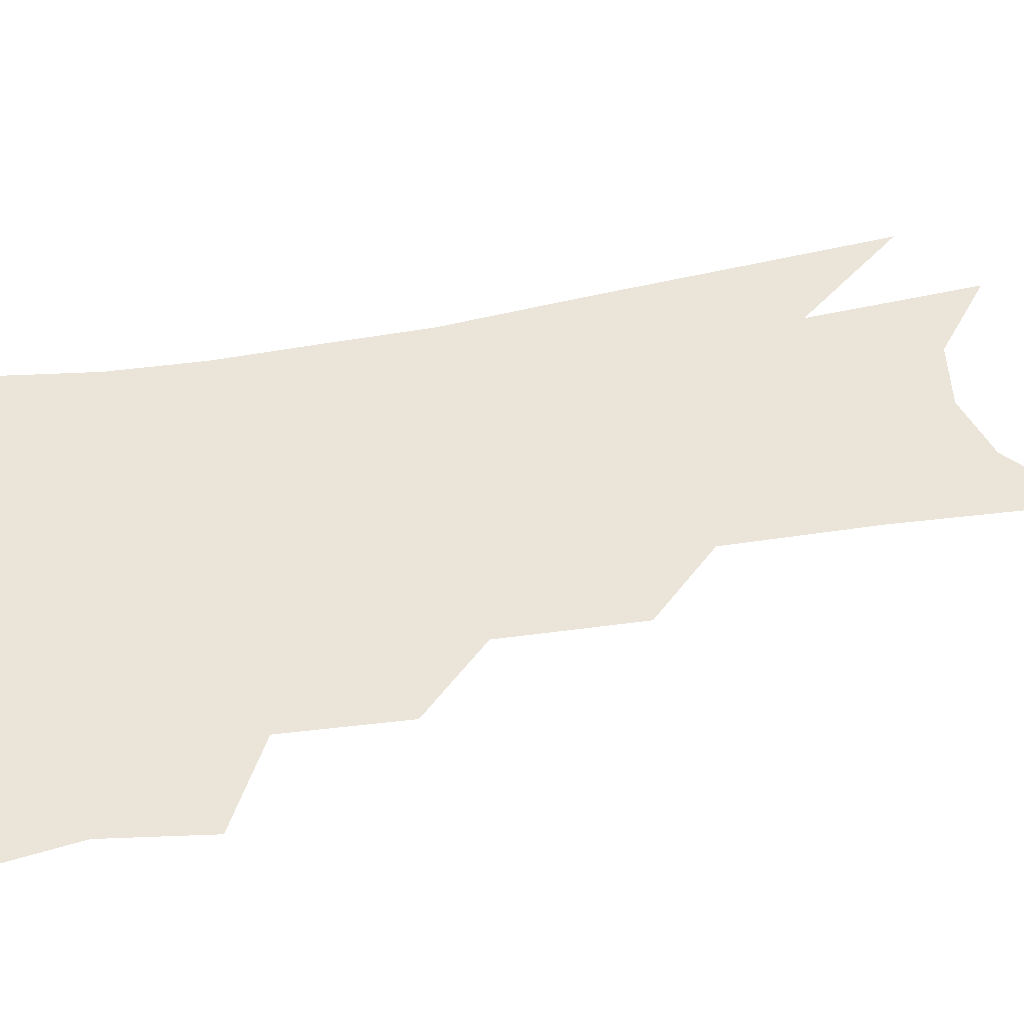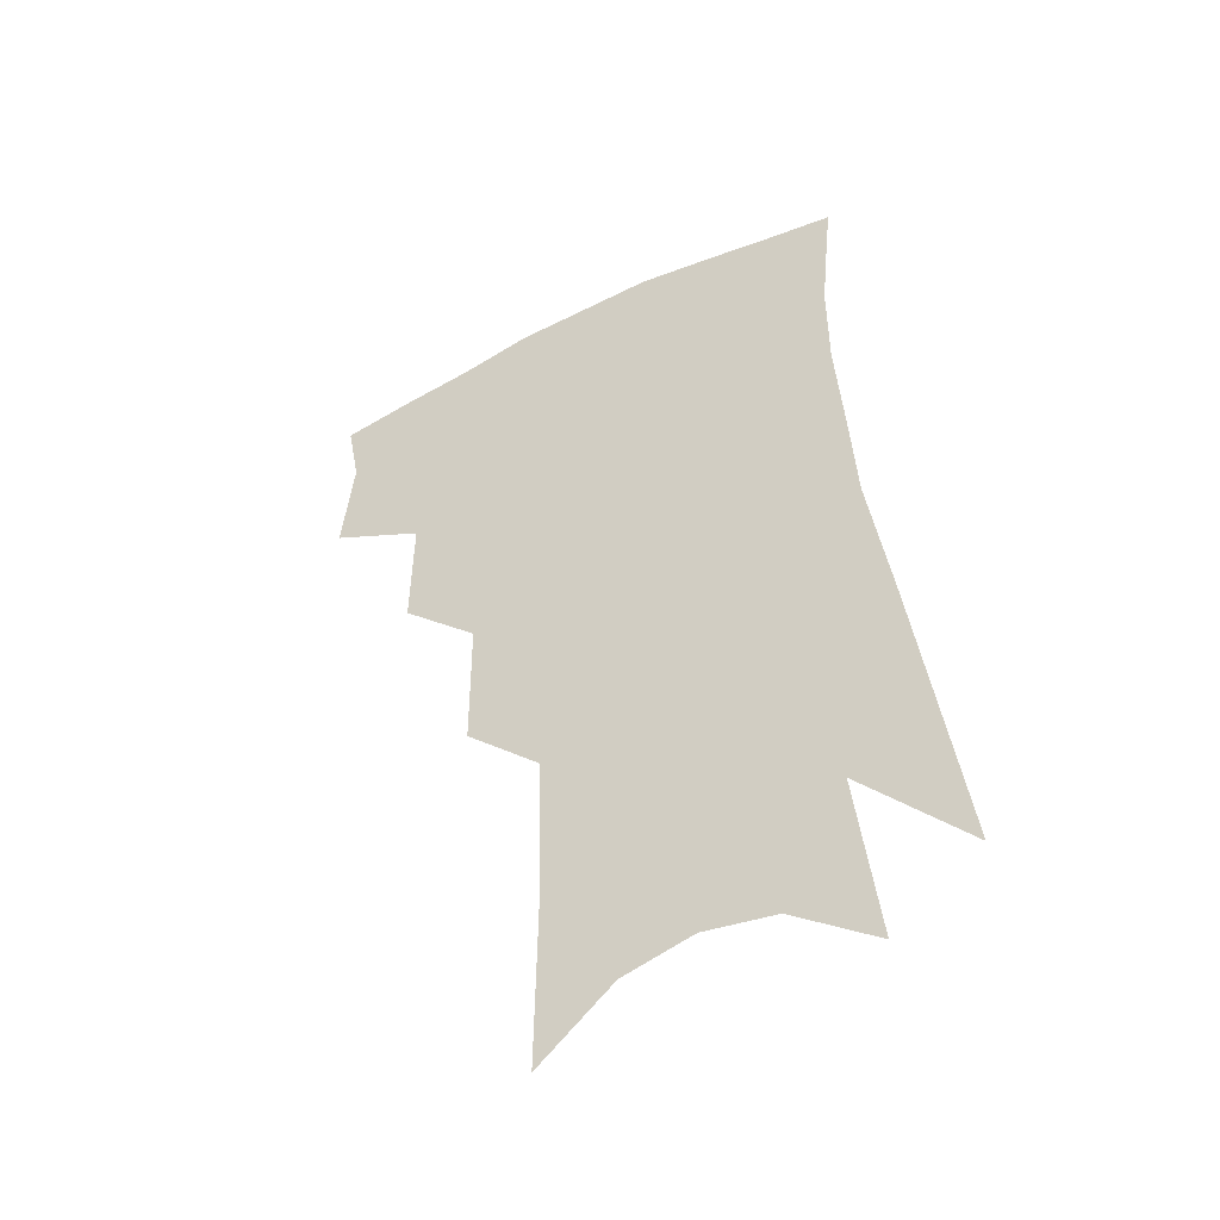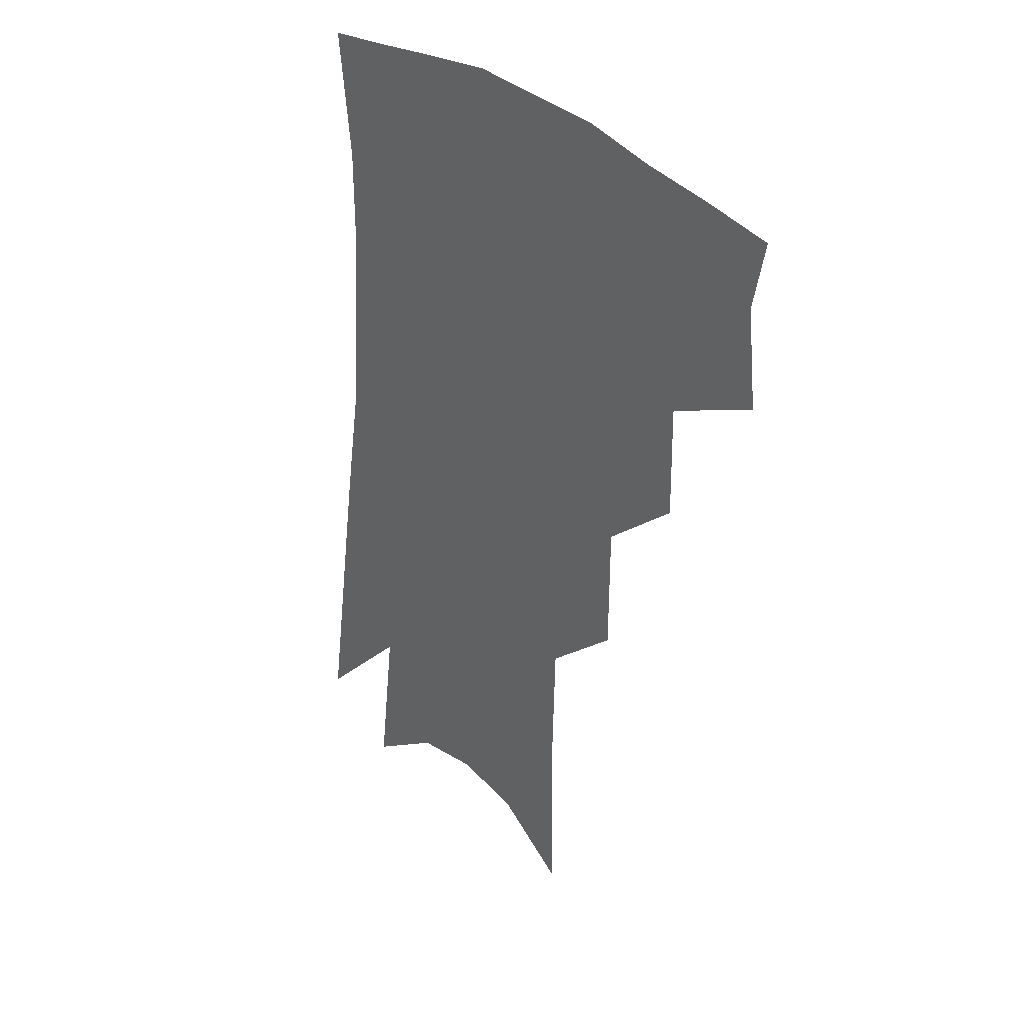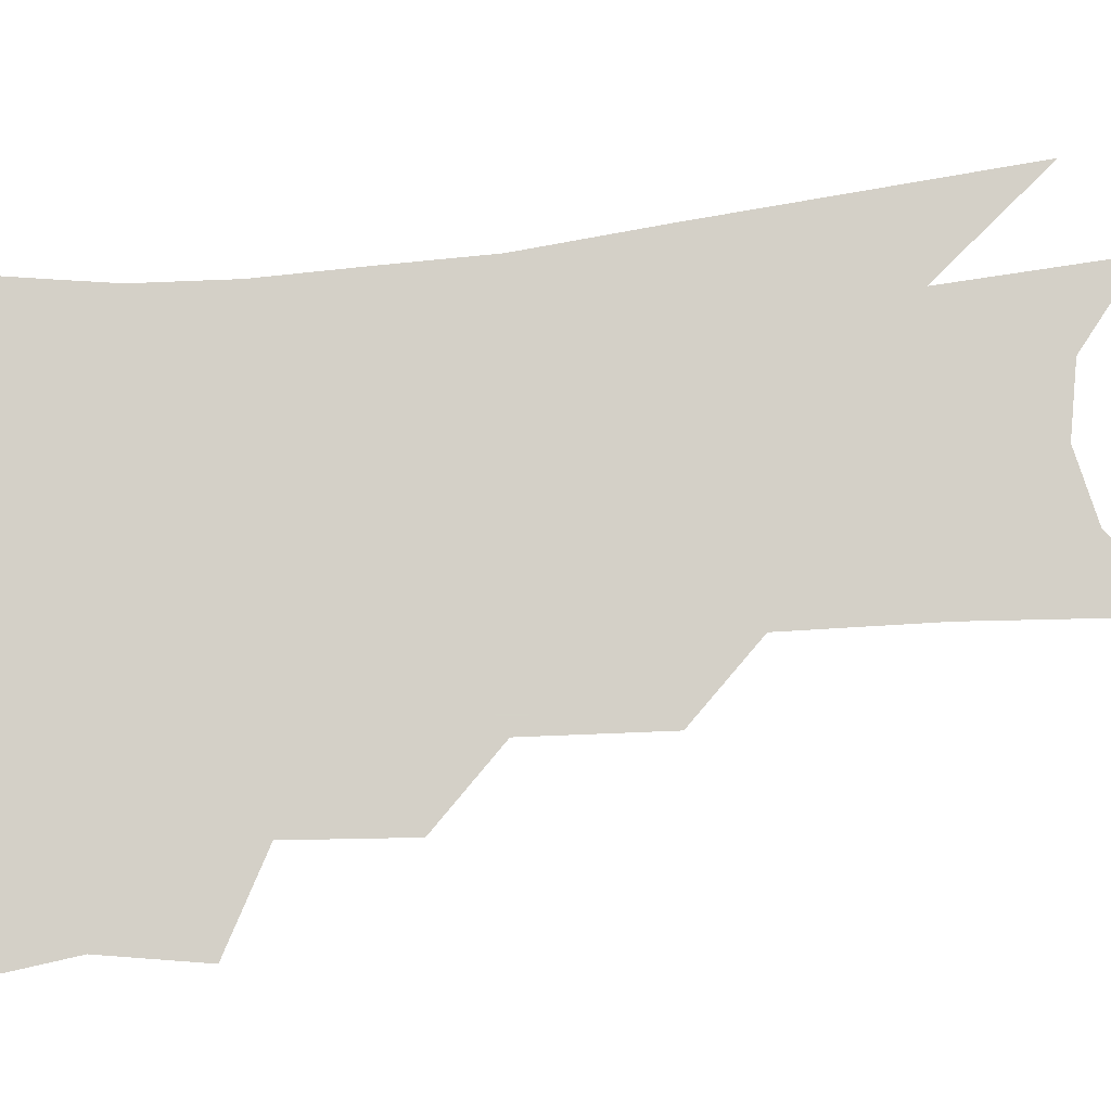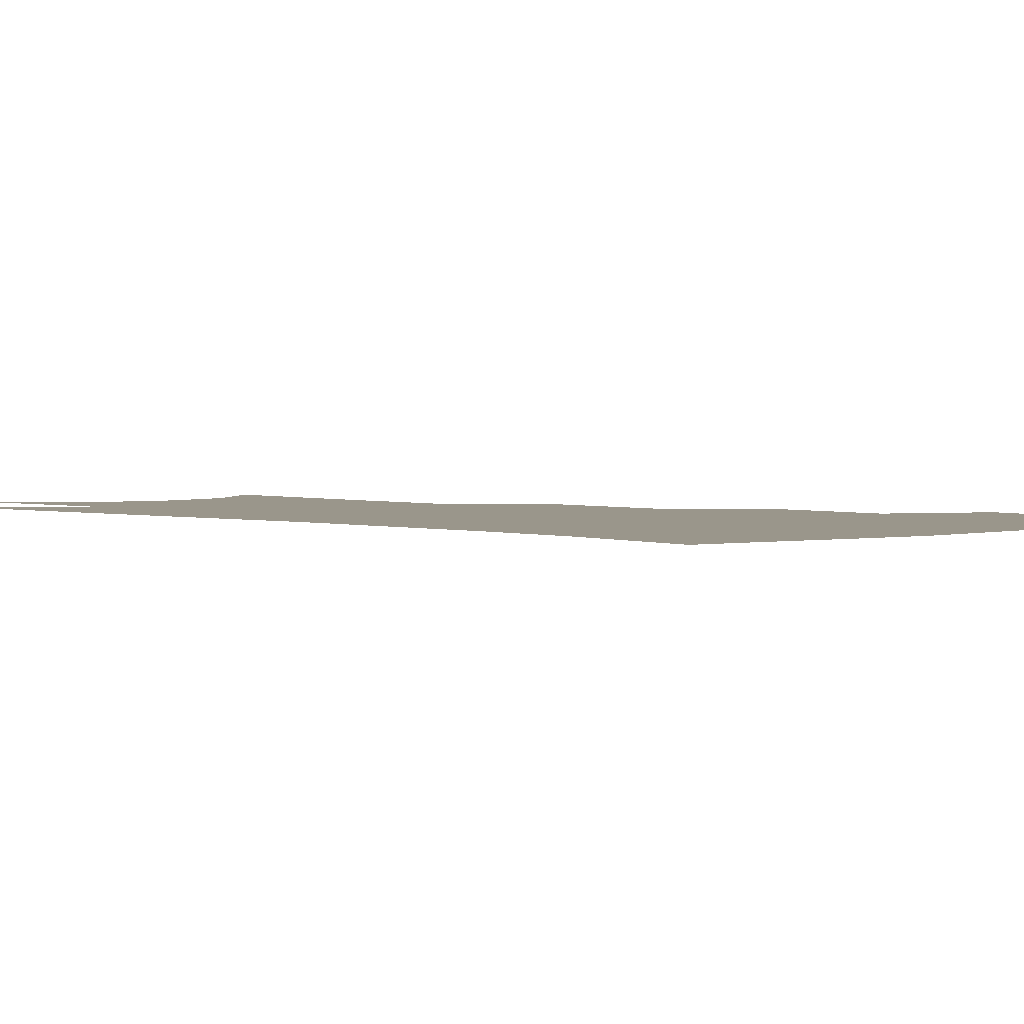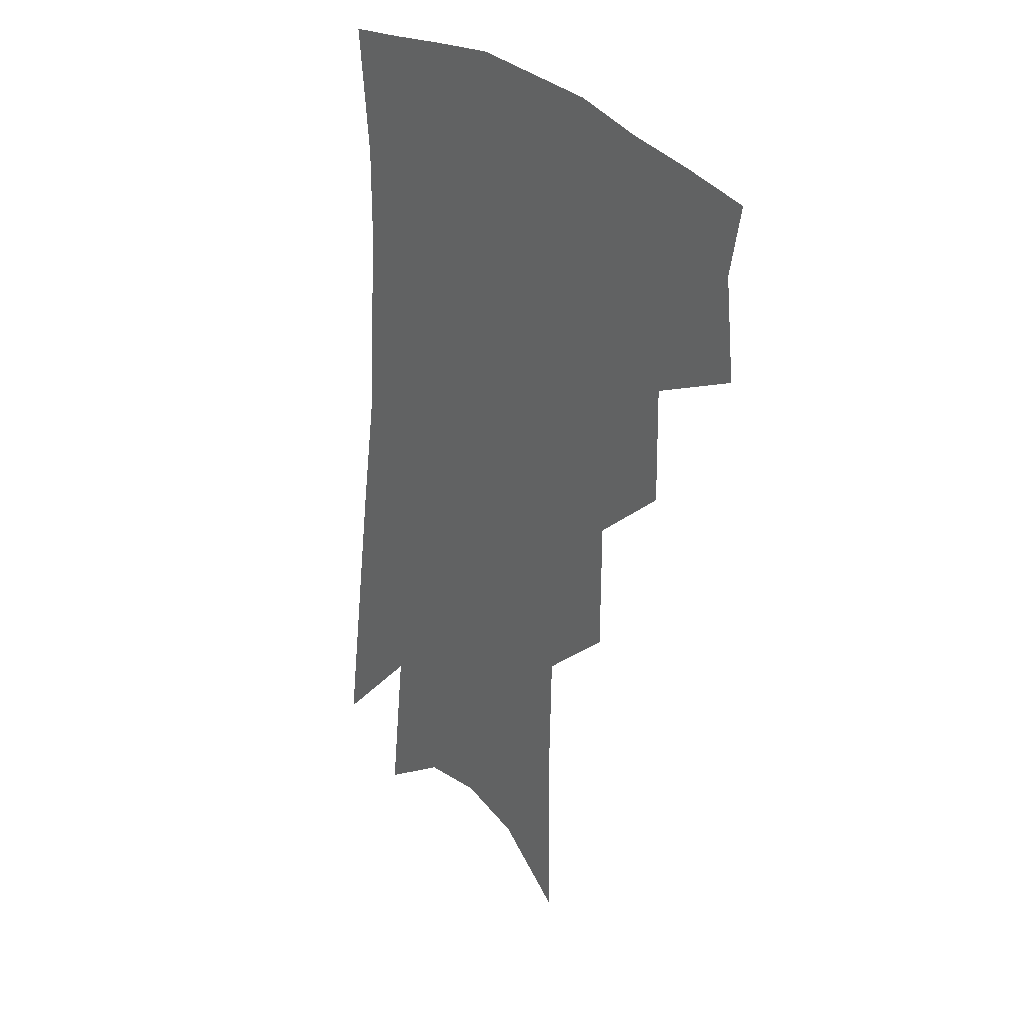
<metadata>
{"format":"obj","ext":"obj","renderer":"f3d","projection":"perspective","resolution":1024,"background":"white","views":[{"elev":45.0,"azim":-98.9,"up":"+Z"},{"elev":-48.5,"azim":27.3,"up":"+Y"},{"elev":35.6,"azim":-135.2,"up":"+Y"},{"elev":79.9,"azim":-92.1,"up":"+Z"},{"elev":2.4,"azim":139.5,"up":"+Z"},{"elev":29.8,"azim":-130.1,"up":"+Y"}]}
</metadata>
<code>
v 480.7 346.3 0
v 484.3 379 0
v 480 401.9 0
v 510.2 293.9 0
v 510.9 332.1 0
v 510.5 361.2 0
v 507.1 383.7 0
v 502.5 406.6 0
v 534.8 227.9 0
v 534.7 271.8 0
v 533.6 307.6 0
v 534.2 341.6 0
v 532.4 365.2 0
v 529.3 387.4 0
v 525.4 410.4 0
v 559.2 98.2 0
v 560.1 158.1 0
v 559.1 205.5 0
v 558 250.5 0
v 556.5 285.1 0
v 556.4 319.3 0
v 555.3 344.7 0
v 554.6 368.6 0
v 552.1 390.4 0
v 547.9 415.9 0
v 583.1 118.7 0
v 581.6 171.2 0
v 579.5 215.6 0
v 578 257.7 0
v 577.2 294.6 0
v 577 324.6 0
v 576.6 348.8 0
v 575.9 370.5 0
v 574.7 392 0
v 571 417.5 0
v 605.4 125 0
v 602.4 179.7 0
v 599.5 224.1 0
v 597.7 263.2 0
v 596.7 297.6 0
v 596.5 325.3 0
v 596.7 349.6 0
v 597.5 372.3 0
v 596.6 393.4 0
v 593.6 419 0
v 628.3 122 0
v 623.8 175.6 0
v 619.6 222.6 0
v 617.3 261.3 0
v 616.2 294.1 0
v 615.7 324.4 0
v 616.4 350.6 0
v 617.7 372.3 0
v 618.8 392.7 0
v 617.4 416.2 0
v 654.9 103.1 0
v 648.4 159.6 0
v 641.5 212.6 0
v 638.9 251.1 0
v 636.6 286.7 0
v 635.1 319.8 0
v 635.4 347.8 0
v 637.5 370.8 0
v 639.5 391.8 0
v 640 413.1 0
v 681.8 123.2 0
v 674.4 177 0
v 667.9 224.1 0
v 661.3 269 0
v 659.2 303 0
v 656.8 336.9 0
v 656.8 368.1 0
v 658.9 390.4 0
v 661 410.6 0
f 5 6 1
f 1 6 2
f 6 7 2
f 2 7 3
f 7 8 3
f 10 11 4
f 4 11 5
f 11 12 5
f 5 12 6
f 12 13 6
f 6 13 7
f 13 14 7
f 7 14 8
f 14 15 8
f 18 19 9
f 9 19 10
f 19 20 10
f 10 20 11
f 20 21 11
f 11 21 12
f 21 22 12
f 12 22 13
f 22 23 13
f 13 23 14
f 23 24 14
f 14 24 15
f 24 25 15
f 16 26 17
f 26 27 17
f 17 27 18
f 27 28 18
f 18 28 19
f 28 29 19
f 19 29 20
f 29 30 20
f 20 30 21
f 30 31 21
f 21 31 22
f 31 32 22
f 22 32 23
f 32 33 23
f 23 33 24
f 33 34 24
f 24 34 25
f 34 35 25
f 26 36 27
f 36 37 27
f 27 37 28
f 37 38 28
f 28 38 29
f 38 39 29
f 29 39 30
f 39 40 30
f 30 40 31
f 40 41 31
f 31 41 32
f 41 42 32
f 32 42 33
f 42 43 33
f 33 43 34
f 43 44 34
f 34 44 35
f 44 45 35
f 36 46 37
f 46 47 37
f 37 47 38
f 47 48 38
f 38 48 39
f 48 49 39
f 39 49 40
f 49 50 40
f 40 50 41
f 50 51 41
f 41 51 42
f 51 52 42
f 42 52 43
f 52 53 43
f 43 53 44
f 53 54 44
f 44 54 45
f 54 55 45
f 46 56 47
f 56 57 47
f 47 57 48
f 57 58 48
f 48 58 49
f 58 59 49
f 49 59 50
f 59 60 50
f 50 60 51
f 60 61 51
f 51 61 52
f 61 62 52
f 52 62 53
f 62 63 53
f 53 63 54
f 63 64 54
f 54 64 55
f 64 65 55
f 57 66 58
f 66 67 58
f 58 67 59
f 67 68 59
f 59 68 60
f 68 69 60
f 60 69 61
f 69 70 61
f 61 70 62
f 70 71 62
f 62 71 63
f 71 72 63
f 63 72 64
f 72 73 64
f 64 73 65
f 73 74 65

</code>
